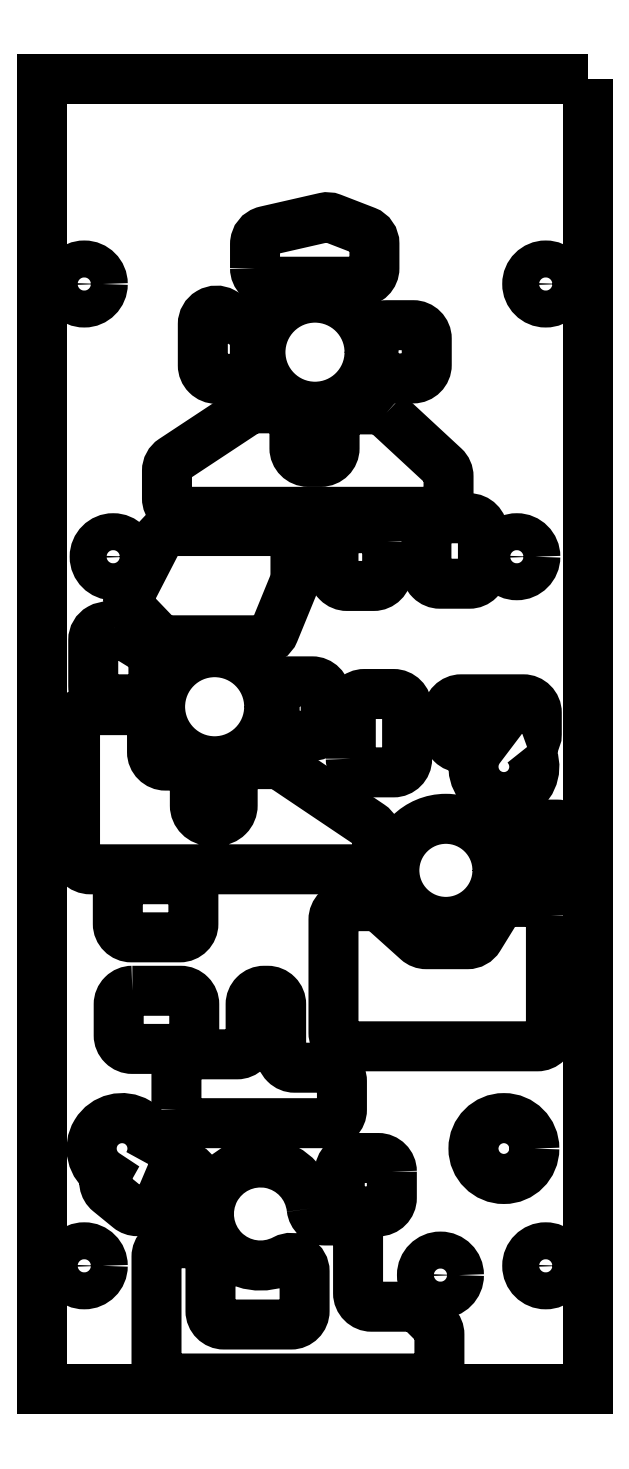
<metadata>
{"format":"dxf","ext":"dxf","renderer":"ezdxf+matplotlib","layout":"modelspace","background":"white","min_lineweight":24,"dpi":150}
</metadata>
<code>
0
SECTION
2
ENTITIES
0
LWPOLYLINE
8
0
90
4
70
1
43
0
10
0
20
0
10
-2.5
20
9.011e-08
10
-2.5
20
-6
10
1.877e-08
20
-6
0
LWPOLYLINE
8
0
90
24
70
1
43
0
10
-1.265
20
-5.174
42
3.251
10
-1.389
20
-5.409
42
-0.5653
10
-1.298
20
-5.464
10
-1.298
20
-5.644
42
-0.4142
10
-1.36
20
-5.707
10
-1.666
20
-5.707
42
-0.4142
10
-1.729
20
-5.644
10
-1.729
20
-5.396
42
0.4142
10
-1.791
20
-5.334
10
-1.914
20
-5.334
42
0.4142
10
-1.976
20
-5.396
10
-1.976
20
-5.891
42
0.4142
10
-1.914
20
-5.954
10
-0.7422
20
-5.954
42
0.4142
10
-0.6797
20
-5.891
10
-0.6797
20
-5.753
42
0.1989
10
-0.6981
20
-5.709
10
-0.7639
20
-5.643
42
0.1989
10
-0.8081
20
-5.625
10
-0.9901
20
-5.625
42
-0.4142
10
-1.053
20
-5.562
10
-1.053
20
-5.292
42
0.4142
10
-1.115
20
-5.23
10
-1.203
20
-5.23
42
-0.3824
0
LWPOLYLINE
8
0
90
10
70
1
43
0
10
-1.525
20
-0.8646
42
0.4142
10
-1.462
20
-0.9271
10
-1.04
20
-0.9271
42
0.4142
10
-0.9776
20
-0.8646
10
-0.9776
20
-0.7534
42
0.3098
10
-1.018
20
-0.6951
10
-1.171
20
-0.6357
42
0.1495
10
-1.208
20
-0.6331
10
-1.476
20
-0.6945
42
0.3498
10
-1.525
20
-0.7554
0
LWPOLYLINE
8
0
90
8
70
1
43
0
10
-2.087
20
-4.177
42
0.4142
10
-2.15
20
-4.239
10
-2.15
20
-4.381
42
0.4142
10
-2.087
20
-4.443
10
-1.866
20
-4.443
42
0.4142
10
-1.803
20
-4.381
10
-1.803
20
-4.239
42
0.4142
10
-1.866
20
-4.177
0
LWPOLYLINE
8
0
90
8
70
1
43
0
10
-2.091
20
-3.666
42
0.4142
10
-2.154
20
-3.728
10
-2.154
20
-3.869
42
0.4142
10
-2.091
20
-3.932
10
-1.87
20
-3.932
42
0.4142
10
-1.807
20
-3.869
10
-1.807
20
-3.728
42
0.4142
10
-1.87
20
-3.666
0
LWPOLYLINE
8
0
90
8
70
1
43
0
10
-0.8978
20
-5.006
42
0.4142
10
-0.9603
20
-4.943
10
-1.074
20
-4.943
42
0.4142
10
-1.136
20
-5.006
10
-1.136
20
-5.126
42
0.4142
10
-1.074
20
-5.188
10
-0.9603
20
-5.188
42
0.4142
10
-0.8978
20
-5.126
0
LWPOLYLINE
8
0
90
10
70
1
43
0
10
-2.014
20
-4.971
42
2.387
10
-2.207
20
-5.019
42
0.373
10
-2.193
20
-5.1
10
-2.103
20
-5.173
42
0.1729
10
-2.064
20
-5.187
10
-1.858
20
-5.187
42
0.4142
10
-1.796
20
-5.124
10
-1.796
20
-5.044
42
0.4142
10
-1.862
20
-4.977
10
-1.988
20
-4.977
42
-0.1099
0
LWPOLYLINE
8
0
90
16
70
1
43
0
10
-0.1687
20
-3.832
42
0.4142
10
-0.2312
20
-3.77
10
-0.3623
20
-3.77
42
0.2602
10
-0.4155
20
-3.799
10
-0.4983
20
-3.934
42
-0.2602
10
-0.5515
20
-3.963
10
-0.7393
20
-3.963
42
-0.1852
10
-0.7811
20
-3.947
10
-0.9393
20
-3.805
42
0.1852
10
-0.9811
20
-3.789
10
-1.103
20
-3.789
42
0.4142
10
-1.165
20
-3.852
10
-1.165
20
-4.369
42
0.4142
10
-1.103
20
-4.431
10
-0.2312
20
-4.431
42
0.4142
10
-0.1687
20
-4.369
0
LWPOLYLINE
8
0
90
16
70
1
43
0
10
-1.885
20
-4.721
42
0.4142
10
-1.823
20
-4.784
10
-1.189
20
-4.784
42
0.4142
10
-1.127
20
-4.721
10
-1.127
20
-4.592
42
0.4142
10
-1.189
20
-4.529
10
-1.343
20
-4.529
42
-0.4142
10
-1.405
20
-4.467
10
-1.405
20
-4.239
42
0.4142
10
-1.468
20
-4.177
10
-1.483
20
-4.177
42
0.4142
10
-1.545
20
-4.239
10
-1.545
20
-4.406
42
-0.4142
10
-1.608
20
-4.468
10
-1.835
20
-4.468
42
0.3584
10
-1.885
20
-4.529
0
LWPOLYLINE
8
0
90
9
70
1
43
0
10
-0.278
20
-3.06
42
0.3312
10
-0.2335
20
-3
10
-0.2335
20
-2.904
42
0.4142
10
-0.296
20
-2.841
10
-0.5792
20
-2.841
42
0.4142
10
-0.6417
20
-2.904
10
-0.6417
20
-3
42
0.4142
10
-0.5792
20
-3.062
10
-0.4927
20
-3.062
42
2.129
0
LWPOLYLINE
8
0
90
8
70
1
43
0
10
-1.086
20
-3.113
42
0.4142
10
-1.023
20
-3.176
10
-0.8903
20
-3.176
42
0.4142
10
-0.8278
20
-3.113
10
-0.8278
20
-2.879
42
0.4142
10
-0.8903
20
-2.817
10
-1.023
20
-2.817
42
0.4142
10
-1.086
20
-2.879
0
LWPOLYLINE
8
0
90
22
70
1
43
0
10
-1.997
20
-2.953
42
0.4142
10
-2.059
20
-2.891
10
-2.278
20
-2.891
42
0.4142
10
-2.35
20
-2.962
10
-2.35
20
-3.549
42
0.4142
10
-2.278
20
-3.62
10
-1.037
20
-3.62
42
0.4142
10
-0.9659
20
-3.549
10
-0.9659
20
-3.477
42
0.2497
10
-0.9974
20
-3.418
10
-1.395
20
-3.15
42
0.1491
10
-1.435
20
-3.138
10
-1.556
20
-3.138
42
0.4142
10
-1.627
20
-3.209
10
-1.627
20
-3.327
42
-0.4142
10
-1.699
20
-3.398
10
-1.729
20
-3.398
42
-0.4142
10
-1.801
20
-3.327
10
-1.801
20
-3.207
42
0.4142
10
-1.863
20
-3.145
10
-1.934
20
-3.145
42
-0.4142
10
-1.997
20
-3.082
0
LWPOLYLINE
8
0
90
8
70
1
43
0
10
-0.07933
20
-3.478
42
0.4142
10
-0.1418
20
-3.415
10
-0.2853
20
-3.415
42
0.4142
10
-0.3478
20
-3.478
10
-0.3478
20
-3.575
42
0.4142
10
-0.2853
20
-3.638
10
-0.1418
20
-3.638
42
0.4142
10
-0.07933
20
-3.575
0
LWPOLYLINE
8
0
90
8
70
1
43
0
10
-1.526
20
-1.185
42
0.2733
10
-1.558
20
-1.13
10
-1.671
20
-1.068
42
0.5707
10
-1.764
20
-1.122
10
-1.764
20
-1.31
42
0.4142
10
-1.702
20
-1.372
10
-1.588
20
-1.372
42
0.4142
10
-1.526
20
-1.31
0
LWPOLYLINE
8
0
90
8
70
1
43
0
10
-0.9817
20
-1.308
42
0.4142
10
-0.9192
20
-1.37
10
-0.8003
20
-1.37
42
0.4142
10
-0.7378
20
-1.308
10
-0.7378
20
-1.189
42
0.4142
10
-0.8003
20
-1.126
10
-0.9192
20
-1.126
42
0.4142
10
-0.9817
20
-1.189
0
LWPOLYLINE
8
0
90
20
70
1
43
0
10
-0.923
20
-1.529
42
0.189
10
-0.9654
20
-1.512
10
-1.098
20
-1.512
42
0.4142
10
-1.16
20
-1.575
10
-1.16
20
-1.69
42
-0.4142
10
-1.223
20
-1.752
10
-1.282
20
-1.752
42
-0.4142
10
-1.344
20
-1.69
10
-1.344
20
-1.57
42
0.4142
10
-1.407
20
-1.507
10
-1.526
20
-1.507
42
0.147
10
-1.56
20
-1.518
10
-1.9
20
-1.743
42
0.2519
10
-1.928
20
-1.795
10
-1.928
20
-1.919
42
0.4142
10
-1.866
20
-1.982
10
-0.7004
20
-1.982
42
0.4142
10
-0.6379
20
-1.919
10
-0.6379
20
-1.82
42
0.2089
10
-0.658
20
-1.774
0
LWPOLYLINE
8
0
90
8
70
1
43
0
10
-0.9192
20
-2.119
42
0.4142
10
-0.9817
20
-2.057
10
-1.103
20
-2.057
42
0.4142
10
-1.165
20
-2.119
10
-1.165
20
-2.259
42
0.4142
10
-1.103
20
-2.321
10
-0.9817
20
-2.321
42
0.4142
10
-0.9192
20
-2.259
0
LWPOLYLINE
8
0
90
8
70
1
43
0
10
-1.435
20
-2.946
42
0.4142
10
-1.372
20
-3.009
10
-1.263
20
-3.009
42
0.4142
10
-1.201
20
-2.946
10
-1.201
20
-2.821
42
0.4142
10
-1.263
20
-2.759
10
-1.372
20
-2.759
42
0.4142
10
-1.435
20
-2.821
0
LWPOLYLINE
8
0
90
8
70
1
43
0
10
-2.171
20
-2.517
42
0.5869
10
-2.266
20
-2.571
10
-2.266
20
-2.779
42
0.4142
10
-2.204
20
-2.841
10
-2.053
20
-2.841
42
0.4142
10
-1.991
20
-2.779
10
-1.991
20
-2.664
42
0.2603
10
-2.02
20
-2.61
0
LWPOLYLINE
8
0
90
12
70
1
43
0
10
-1.911
20
-2.07
42
0.2808
10
-1.967
20
-2.104
10
-2.099
20
-2.36
42
0.3202
10
-2.088
20
-2.432
10
-1.974
20
-2.551
42
0.2045
10
-1.928
20
-2.571
10
-1.495
20
-2.571
42
0.3044
10
-1.437
20
-2.532
10
-1.344
20
-2.306
42
0.0975
10
-1.34
20
-2.282
10
-1.34
20
-2.132
42
0.4142
10
-1.402
20
-2.07
0
LWPOLYLINE
8
0
90
8
70
1
43
0
10
-0.4803
20
-2.074
42
0.4142
10
-0.5428
20
-2.011
10
-0.6768
20
-2.011
42
0.4142
10
-0.7393
20
-2.074
10
-0.7393
20
-2.249
42
0.4142
10
-0.6768
20
-2.311
10
-0.5428
20
-2.311
42
0.4142
10
-0.4803
20
-2.249
0
CIRCLE
8
0
10
-0.3843
20
-4.9
30
-1.877e-09
40
0.1395
210
0
220
0
230
1
0
CIRCLE
8
0
10
-0.65
20
-3.625
30
-1.877e-09
40
0.2362
210
0
220
0
230
1
0
CIRCLE
8
0
10
-1.25
20
-1.625
30
-1.877e-09
40
0.07031
210
0
220
0
230
1
0
CIRCLE
8
0
10
-1.71
20
-3.25
30
-1.877e-09
40
0.07031
210
0
220
0
230
1
0
CIRCLE
8
0
10
-1.71
20
-2.875
30
-1.877e-09
40
0.25
210
0
220
0
230
1
0
CIRCLE
8
0
10
-1.25
20
-1.25
30
-1.877e-09
40
0.25
210
0
220
0
230
1
0
CIRCLE
8
0
10
-0.325
20
-2.187
30
-1.877e-09
40
0.08475
210
0
220
0
230
1
0
CIRCLE
8
0
10
-2.175
20
-2.187
30
-1.877e-09
40
0.08475
210
0
220
0
230
1
0
CIRCLE
8
0
10
-0.675
20
-5.48
30
-1.877e-09
40
0.08475
210
0
220
0
230
1
0
CIRCLE
8
0
10
-0.1925
20
-5.437
30
-1.877e-09
40
0.08475
210
0
220
0
230
1
0
CIRCLE
8
0
10
-2.307
20
-5.437
30
-1.877e-09
40
0.08475
210
0
220
0
230
1
0
CIRCLE
8
0
10
-2.307
20
-0.9375
30
-1.877e-09
40
0.08475
210
0
220
0
230
1
0
CIRCLE
8
0
10
-0.1925
20
-0.9375
30
-1.877e-09
40
0.08475
210
0
220
0
230
1
0
ENDSEC
0
EOF

</code>
